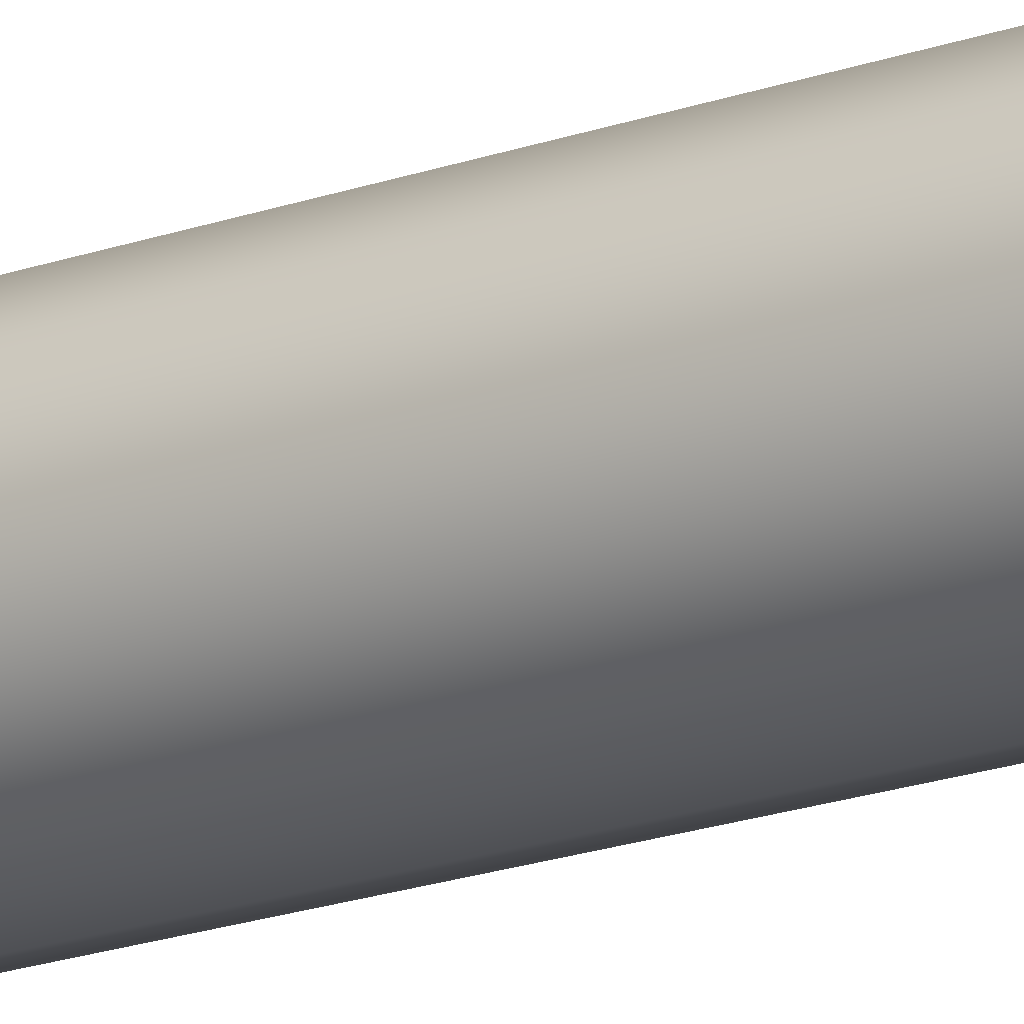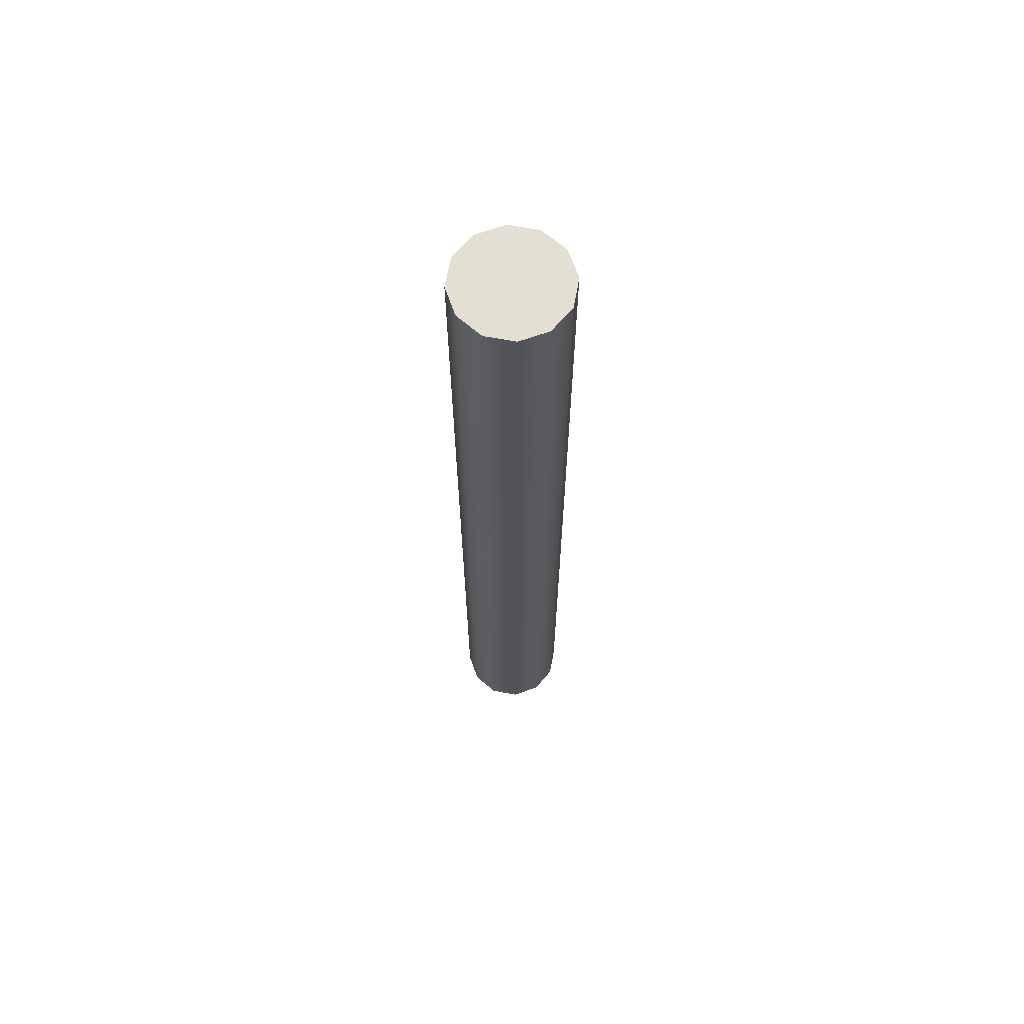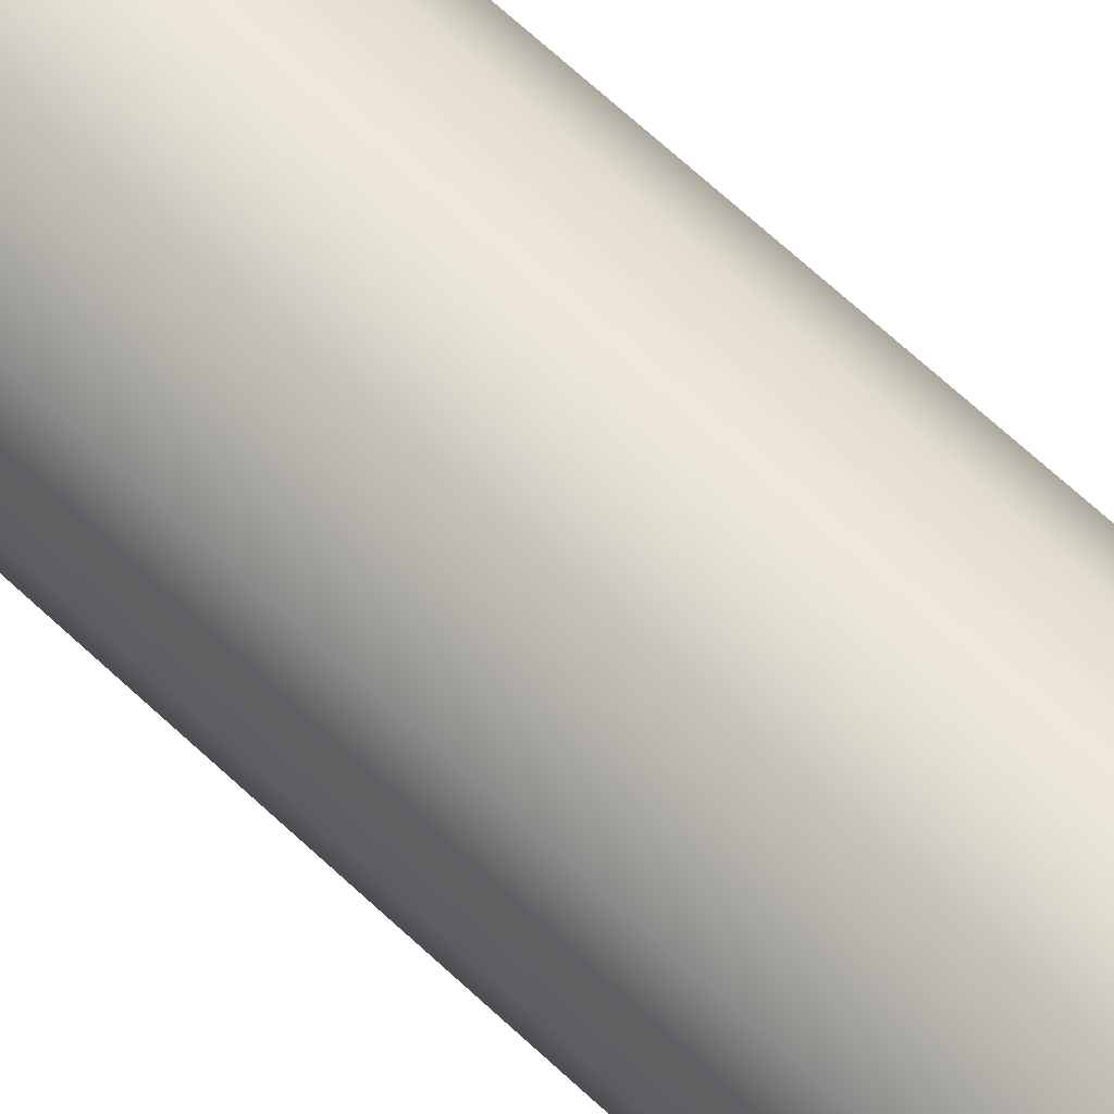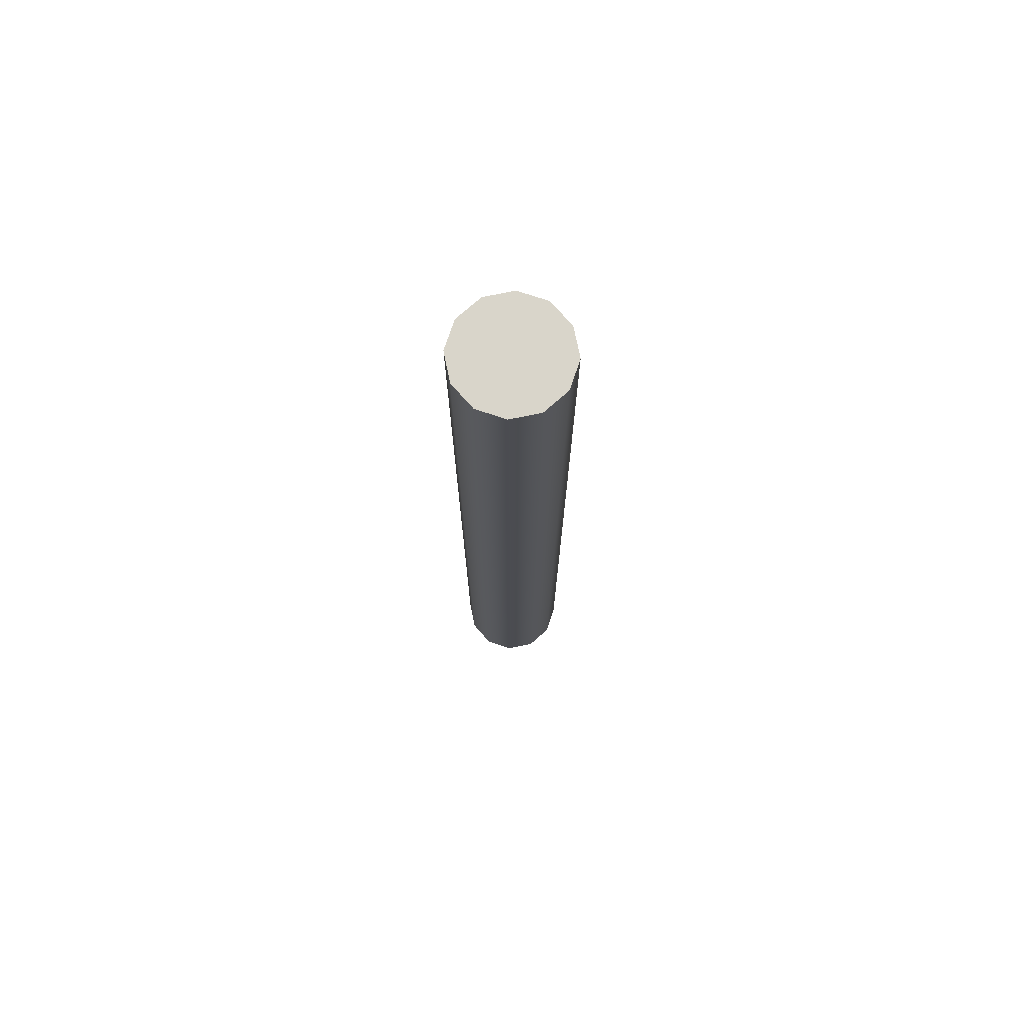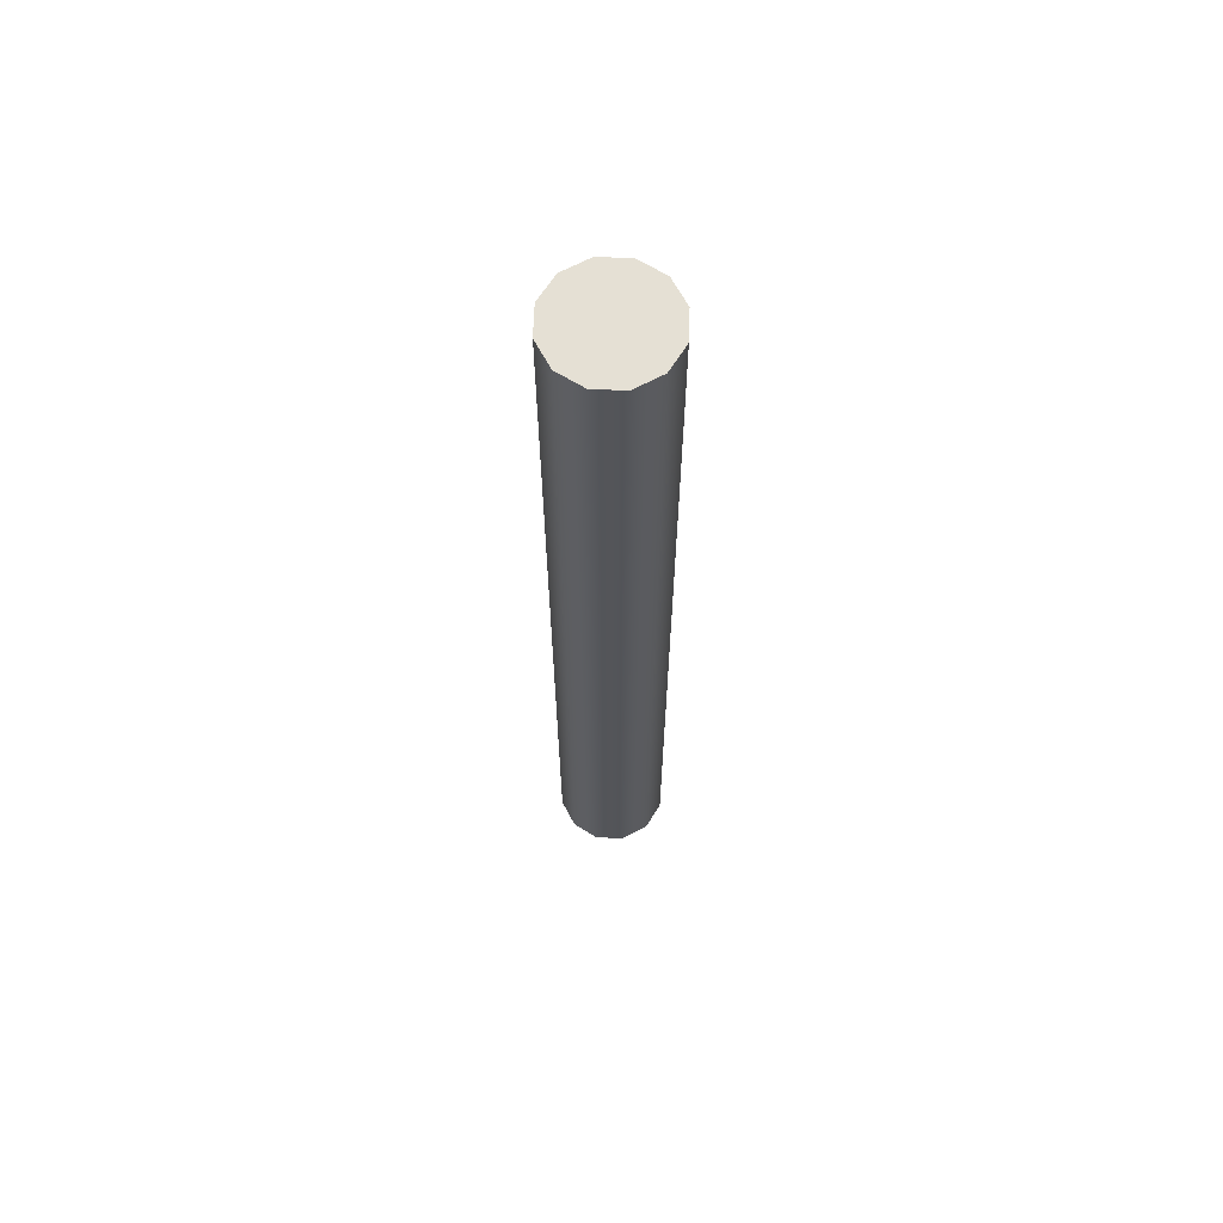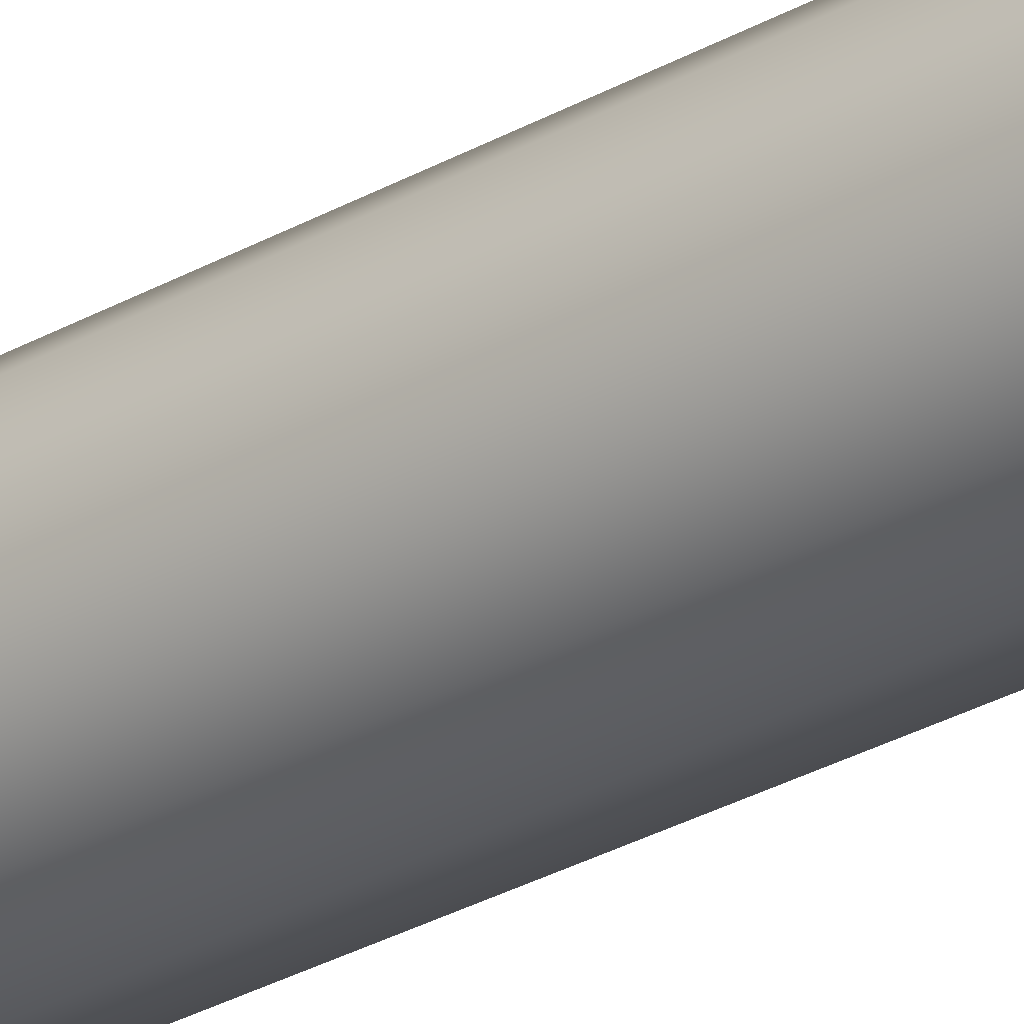
<metadata>
{"format":"obj","ext":"obj","renderer":"f3d","projection":"perspective","resolution":1024,"background":"white","views":[{"elev":-19.2,"azim":124.3,"up":"+Z"},{"elev":66.7,"azim":25.4,"up":"+Y"},{"elev":54.8,"azim":136.6,"up":"+Z"},{"elev":74.5,"azim":-176.5,"up":"+Y"},{"elev":65.3,"azim":-163.1,"up":"+Y"},{"elev":-30.5,"azim":129.2,"up":"+Z"}]}
</metadata>
<code>
g pb_Mesh-344452
v -0.05 -0.4251 -2.269e-06
v -0.05 0.4322 -2.567e-06
v -0.0433 -0.4251 0.025
v -0.0433 0.4322 0.025
v -0.0433 -0.4251 0.025
v -0.0433 0.4322 0.025
v -0.025 -0.4251 0.0433
v -0.025 0.4322 0.0433
v -0.025 -0.4251 0.0433
v -0.025 0.4322 0.0433
v 2.247e-09 -0.4251 0.05
v 2.247e-09 0.4322 0.05
v 2.247e-09 -0.4251 0.05
v 2.247e-09 0.4322 0.05
v 0.025 -0.4251 0.0433
v 0.025 0.4322 0.0433
v 0.025 -0.4251 0.0433
v 0.025 0.4322 0.0433
v 0.0433 -0.4251 0.025
v 0.0433 0.4322 0.025
v 0.0433 -0.4251 0.025
v 0.0433 0.4322 0.025
v 0.05 -0.4251 -2.273e-06
v 0.05 0.4322 -2.571e-06
v 0.05 -0.4251 -2.273e-06
v 0.05 0.4322 -2.571e-06
v 0.0433 -0.4251 -0.025
v 0.0433 0.4322 -0.025
v 0.0433 -0.4251 -0.025
v 0.0433 0.4322 -0.025
v 0.025 -0.4251 -0.0433
v 0.025 0.4322 -0.0433
v 0.025 -0.4251 -0.0433
v 0.025 0.4322 -0.0433
v -5.344e-10 -0.4251 -0.05
v -5.344e-10 0.4322 -0.05
v -5.344e-10 -0.4251 -0.05
v -5.344e-10 0.4322 -0.05
v -0.025 -0.4251 -0.0433
v -0.025 0.4322 -0.0433
v -0.025 -0.4251 -0.0433
v -0.025 0.4322 -0.0433
v -0.0433 -0.4251 -0.025
v -0.0433 0.4322 -0.025
v -0.0433 -0.4251 -0.025
v -0.0433 0.4322 -0.025
v -0.05 -0.4251 -2.269e-06
v -0.05 0.4322 -2.567e-06
v -0.0433 -0.4251 0.025
v 6.173e-11 -0.4251 -2.269e-06
v -0.05 -0.4251 -2.269e-06
v -0.025 -0.4251 0.0433
v 2.247e-09 -0.4251 0.05
v 0.025 -0.4251 0.0433
v 0.0433 -0.4251 0.025
v 0.05 -0.4251 -2.273e-06
v 0.0433 -0.4251 -0.025
v 0.025 -0.4251 -0.0433
v -5.344e-10 -0.4251 -0.05
v -0.025 -0.4251 -0.0433
v -0.0433 -0.4251 -0.025
v -0.05 0.4322 -2.567e-06
v 6.173e-11 0.4322 -2.567e-06
v -0.0433 0.4322 0.025
v -0.025 0.4322 0.0433
v 2.247e-09 0.4322 0.05
v 0.025 0.4322 0.0433
v 0.025 0.4322 0.0433
v 6.173e-11 0.4322 -2.567e-06
v 0.0433 0.4322 0.025
v 0.05 0.4322 -2.571e-06
v 0.05 0.4322 -2.571e-06
v 0.0433 0.4322 -0.025
v 0.025 0.4322 -0.0433
v -5.344e-10 0.4322 -0.05
v -0.025 0.4322 -0.0433
v -0.0433 0.4322 -0.025
v -0.0433 0.4322 -0.025
v -0.05 0.4322 -2.567e-06
g pb_Mesh-344452_0
f 3 2 1
f 3 4 2
f 7 6 5
f 7 8 6
f 11 10 9
f 11 12 10
f 15 14 13
f 15 16 14
f 19 18 17
f 19 20 18
f 23 22 21
f 23 24 22
f 27 26 25
f 27 28 26
f 31 30 29
f 31 32 30
f 35 34 33
f 35 36 34
f 39 38 37
f 39 40 38
f 43 42 41
f 43 44 42
f 47 46 45
f 47 48 46
f 51 50 49
f 49 50 52
f 52 50 53
f 53 50 54
f 54 50 55
f 55 50 56
f 56 50 57
f 57 50 58
f 58 50 59
f 59 50 60
f 60 50 61
f 61 50 51
f 64 63 62
f 65 63 64
f 66 63 65
f 67 63 66
f 70 69 68
f 71 69 70
f 73 63 72
f 74 63 73
f 75 63 74
f 76 63 75
f 77 63 76
f 79 69 78

</code>
